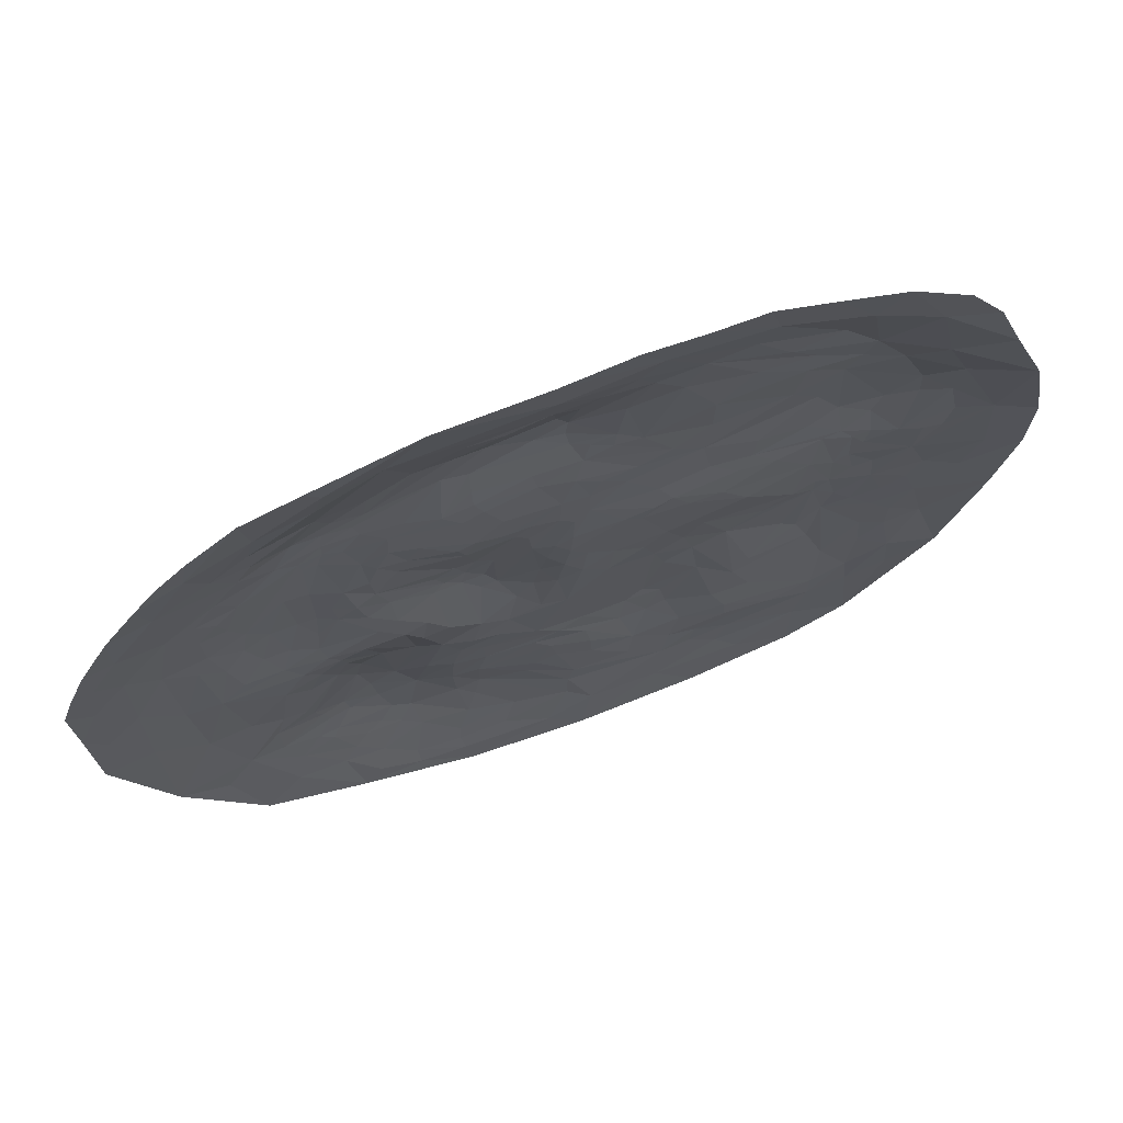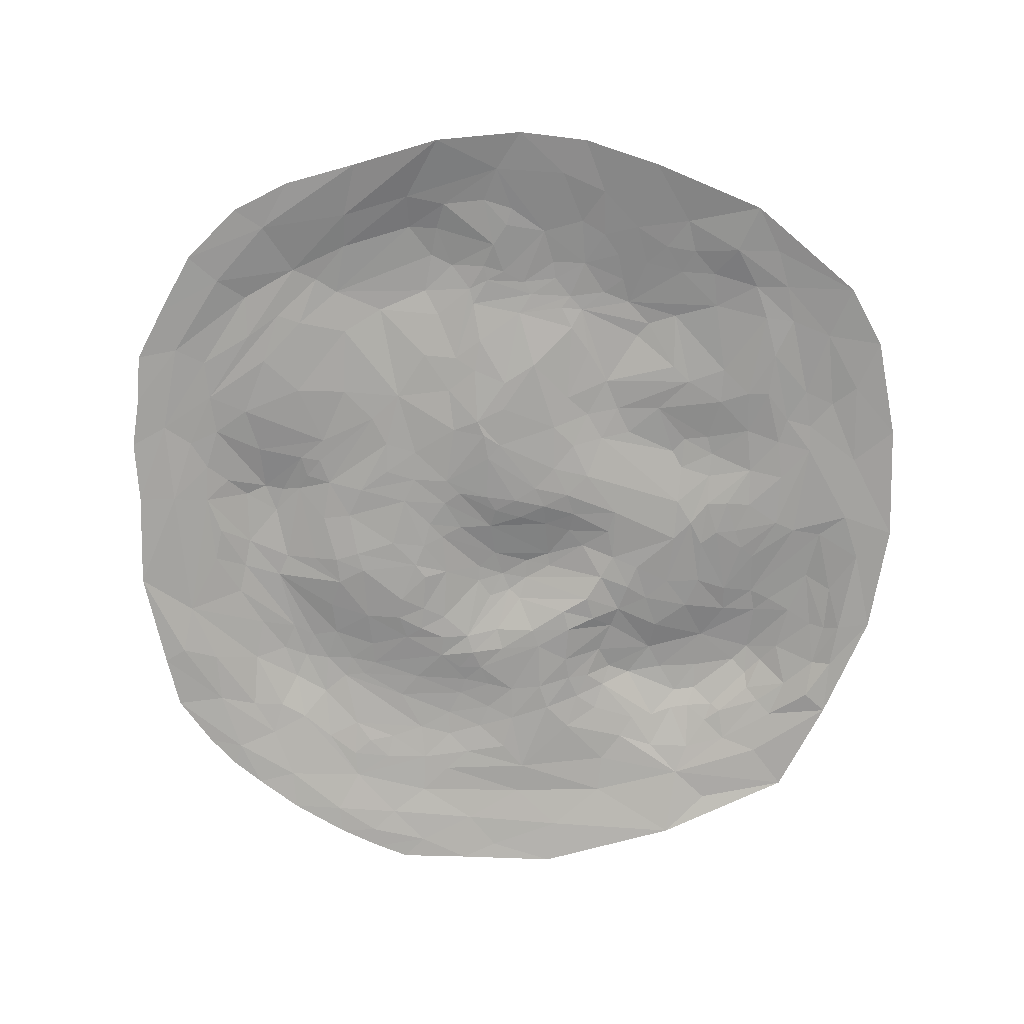
<metadata>
{"format":"obj","ext":"obj","renderer":"f3d","projection":"perspective","resolution":1024,"background":"white","views":[{"elev":70.1,"azim":-20.5,"up":"+Z"},{"elev":-72.5,"azim":85.7,"up":"+Y"}]}
</metadata>
<code>
v -933.7 3e-06 189.8
v -813.2 3e-06 480.1
v -668.8 26.13 -92.7
v -409.9 5.578 -797.1
v -484.1 41.69 -586.4
v -507.2 49.31 422.4
v -350.9 73.3 -266.7
v -374.4 74.63 -515.1
v -431 76.98 303.6
v -330.9 48.8 591
v -227.8 79.32 20.83
v -211.6 70.96 -649.8
v -97.34 49.8 274.7
v 64.09 50.78 -501.6
v -24.01 71.99 -102.8
v 157.4 53.14 305.6
v 511.2 53.84 3.349
v 351.4 28.15 614
v 520 12.72 -746.4
v 636.9 56.45 224.7
v 770.5 20.27 -381.8
v 790.8 3e-06 575.7
v 951.7 3e-06 34.42
v 862.8 11.72 -74.39
v 616.1 55.81 174.2
v 569 33.43 -470
v 579.9 33.53 553.3
v 532.4 45.27 447.6
v 562.2 53.18 -116.1
v 374.1 23.35 -709.2
v 282.6 53.35 284.2
v 231.5 64.92 -290.1
v 263.7 33.36 -578.9
v 165.1 27.11 721.6
v 27.02 59.82 599.6
v 38.26 3e-06 -953.6
v 13.67 52.98 252.2
v -73.18 69.23 -200.5
v -188.2 75.36 53.13
v -144.6 68.71 -500.4
v -304.5 75.51 247.7
v -340.3 56.29 -678.3
v -348.5 73.75 133.5
v -316.8 74.45 -3.408
v -493.3 64.4 79.21
v -382.1 64.05 -183.3
v -476.5 57.35 -219.9
v -630.2 33.15 300.6
v -512.8 43.76 -552.5
v -818.1 14.05 30.8
v 765.1 33.17 203.3
v 767.3 30.54 41.78
v 647 28.33 -456.4
v 614.3 46.07 -240
v 551.3 18.28 -591.6
v 437.1 40.98 422.4
v 560.1 52.3 -22.58
v 357.2 59.21 -222.8
v 231.6 52.67 85.71
v 105.7 44.46 467.2
v 197.1 53.06 67.03
v 185.9 61.19 -155.4
v -43.54 46.8 449.9
v 69.8 57.43 231.8
v 68.84 60.15 -69.93
v 236.3 3e-06 911.9
v 3.868 61.31 23.71
v 23.94 52.59 -273.6
v 73.49 36.57 -602.4
v 18.23 29.92 -718.9
v -10.95 25.91 739.2
v -99.62 51.32 197.1
v -129.4 86.15 -64.23
v -164.8 31.77 712.4
v -233.2 60.58 -304.8
v -209.1 45.61 401.5
v -212.6 68.74 -473.7
v -350.2 66.98 404.9
v -301 64.86 -184
v -298.6 47.21 -713.5
v -425 69.32 84.64
v -419.7 64.43 31.35
v -380.5 59.11 -643.1
v -599.5 43.69 99.36
v -554 30.43 -601.6
v -541 35.37 -57.12
v -575 14.38 -682.8
v -705.3 3e-06 640.6
v -618.2 18.09 546.6
v -570.3 35.68 -338.2
v -812.5 3e-06 -479.1
v -918.3 3e-06 -179.5
v -819.3 11.67 -189
v -886.2 6.285 -37.54
v -885.4 3.903 146.7
v -813.9 4.23 369.2
v -874.5 3e-06 357.7
v -656.3 2.499 629.3
v -816.1 11.65 227.9
v -752.8 24.77 154.2
v -644.8 3e-06 705.7
v -585.8 35.08 -512.3
v -520.3 44.38 -365.7
v -571.2 41.84 23.7
v -665 33.05 157.7
v -669.2 30.35 252.4
v -615.9 38.36 243.9
v -666.6 28.25 337.4
v -544.8 28.83 531.2
v -446.1 3e-06 -845.5
v -654.8 3e-06 -755.7
v -502.2 51.09 -267.5
v -431 62.97 -195.5
v -455.9 50.75 -122.7
v -508.3 43.06 -145.2
v -544.7 20.67 600
v -470.5 51.09 -564.4
v -481.1 57.79 -505.1
v -446.1 70.51 -469.8
v -490.7 57.76 -464
v -468 51.15 -51.4
v -350.8 63.94 -111.4
v -519.2 47.9 4.215
v -546 56.17 103.4
v -456.5 67.57 68.64
v -465.5 61.18 375.3
v -586.2 39.75 338
v -422.7 15.78 702.2
v -321.6 6.3 -847.1
v -205.9 3e-06 -929.5
v -391.5 29.39 -741.6
v -332.5 69.86 -392.7
v -384.6 73.37 -425.9
v -291.4 78.18 -522.5
v -394.6 76.64 -296.3
v -340.4 72.81 71.18
v -397.8 72.75 133.4
v -381.3 65.07 54.66
v -312.5 72.26 -642.1
v -351 72.35 -609.4
v -266.4 65.9 -243.4
v -282 70.53 -290.1
v -231.2 80.92 -53.97
v -310.5 65.76 -93.17
v -208.1 83.04 -27.04
v -273.5 71.53 187.4
v -329.3 74.91 190
v -294.2 78.18 133.9
v -274.2 53.77 419.1
v -303 70.72 327.9
v -420.7 71.46 361
v -201.8 53.95 555.3
v -360.4 62.16 461.6
v -268.5 61.24 -402.7
v -167.1 62.23 136.3
v -222.5 6.421 -857
v -99.35 36.64 -765.7
v -198.3 45.17 -733.2
v -43.67 49.31 -597
v -95.14 55.22 -278.8
v -151 57.61 -253.3
v -170.7 52.13 -322.9
v -167.3 81.51 -5.89
v -151.9 50.7 214.3
v -131.5 46.95 361.3
v -150.3 45.66 413.1
v -90.86 32.44 703
v -182.4 48.1 640.3
v -298.6 19.48 768.2
v -226.1 3e-06 889.8
v -64.75 51.08 -626.8
v -161.4 69.61 -636.5
v 9.212 57.86 -465.1
v -106.2 83.99 -117
v -39.27 67.97 34.09
v -42.3 55.59 185.7
v 124 3e-06 920.5
v -35.72 60.91 -427.8
v 61.96 58.02 -427.3
v -28.63 56.46 -260.7
v 138.8 55.58 52.41
v 37.8 58.08 48.25
v 33.99 59.35 -23.15
v 36.32 45.36 361
v -32.28 47.66 387.2
v 66.04 13.49 -840.8
v 123.3 60.41 -112.5
v 58.08 58.83 -150.7
v 111.4 58.5 -196.5
v 71.26 60.94 151
v 63.48 48.85 496.2
v 21.74 59.68 556.1
v -34.27 61.27 570.8
v 27.93 55.47 515.9
v 39.9 38.6 691.6
v 3.948 54.79 644.8
v 152.2 28.77 -673.3
v 32.83 32.38 -674.5
v 163.1 34.83 -595.4
v 194.4 50.79 -498.7
v 137.2 51.1 -497.5
v 151.9 59.59 -427.8
v 190.8 62.94 -402.3
v 229.9 59.05 -104.5
v 174.8 55.86 26.34
v 268.5 53.88 24.46
v 204.8 58.82 142.1
v 362.8 21.29 -617.1
v 268.8 63.8 -183.8
v 210.2 65.32 -224.1
v 289.3 62.44 -256
v 334.2 51.82 25.69
v 359.9 55.46 101.1
v 286.5 40.66 416.5
v 221.1 48.4 344.2
v 110.1 44.5 513.7
v 158.8 42.44 461.9
v 252.1 21.71 741.2
v 375.5 38.59 -423
v 427.8 57.72 -172.9
v 485.5 53.16 -125.9
v 526.1 54.22 116
v 338.2 18.58 757.3
v 367.1 7.49 825.4
v 213.9 14.24 -844.5
v 289.3 25.57 -728.6
v 460.5 17.25 -622.6
v 412.3 32.54 -503.9
v 331.7 33.89 -505.1
v 578.2 52.44 -197
v 531.6 55.38 -147.1
v 532.3 53.46 -98.52
v 604 49.87 -77.48
v 589.4 50.23 -1.532
v 559.8 40.19 498.1
v 465.3 32.4 585.9
v 451.4 32.98 532
v 534.7 46.98 -374.3
v 644.9 34.57 -378.4
v 745.9 26.24 -262.5
v 674.2 37.85 -222.6
v 660.1 37.4 -292.5
v 721.5 32.48 -185.5
v 726.7 32.11 50.28
v 611.4 46.28 49.45
v 621.5 46.01 97.44
v 562.3 53.52 127.3
v 548.6 60.79 234.6
v 505.3 27.71 665.3
v 461.9 3e-06 861.8
v 512 3e-06 -869.3
v 395.7 9.655 -827.6
v 548.6 16.03 -656.8
v 698 26.2 -405.1
v 782.7 30.22 108.7
v 702 46.84 282.1
v 625.6 19.08 -559.8
v 817.1 3e-06 -544
v 901.8 3e-06 -292.5
v 750.1 31.23 -129.8
v 825.7 17.3 -176.1
v 860.2 16.56 83.97
v 919 3e-06 228.7
v 777.2 28.14 291.8
v 847 3e-06 418.7
v 723.2 18.32 437.4
v 543.5 9.038 731.3
v 631 12.97 -633.8
v 718.2 3e-06 695.7
v -926.4 3e-06 38.18
v -633.4 30.72 -296.3
v -656 24.41 -489.6
v -723.8 23.58 327
v -622.7 30.53 404.1
v -435.5 69.99 -518.3
v -325.1 19.03 -804.9
v -213.4 62.17 -223.6
v -175.1 86.06 -65.18
v -127.1 21.04 -824.6
v -183.7 55.66 188.6
v -10.26 54.02 -531.5
v -112.1 77.92 16.96
v 13.5 60.15 152.1
v 71.81 41.69 -549.2
v -37.58 71.8 -163.8
v 345 3e-06 912.3
v 87.06 51.08 301.3
v 225.4 57.93 -428.4
v 307.3 60.71 -131.6
v 283.8 30.32 527.8
v 349.9 20.49 -775.8
v 236.6 50.83 -482.9
v 647.6 43.92 -144.5
v 704 29.3 -336.8
v -719.1 24.45 -294.2
v -738.5 25.93 -86.79
v -866.5 2.142 275.3
v -726.9 8.328 493.4
v -714.5 13.64 -565.3
v -475.6 23.65 -713.3
v -443 66.89 -283.4
v -422.3 68.95 -242.2
v -507 60.25 229.1
v -424.3 39.71 601.6
v -461.4 58.95 8.561
v -458.8 71.21 191.4
v -460.1 68.19 328.4
v -398 54.7 531.7
v -254.5 67.75 -167.9
v -251 65.38 244.6
v -160.5 69.44 -567.2
v -151.2 55.34 536.6
v -150.4 74.34 54.03
v -9.78 7.883 817.9
v -44.47 61.6 -496.6
v 227.6 24.48 -734.5
v 124.4 42.08 617
v 242.6 29.11 -656.4
v 304.1 60.09 161.1
v 389.5 53.36 226.4
v 221.1 29.49 654
v 408.9 41.96 -382.1
v 509.1 54.42 -311.9
v 643.6 45.96 -68.37
v 586.7 49.33 86.88
v 645.4 35.62 435.3
v 676.3 36.5 78.09
v 703.9 46.63 217
v 596.5 3e-06 800.5
v 638.4 3e-06 -788.1
v 944.5 3e-06 -120.9
v -14.08 3e-06 900.2
v 716 8.048 -602.6
v 711 11.67 -505.6
v 408.7 25.93 654.9
v 492.3 57.64 199.6
v 387.1 57.85 149.5
v 299.6 53.58 -356.4
v 133.6 17.32 783.4
v 385.5 49.9 -41.75
v 140 59.57 233.5
v 74.83 25.35 741.8
v 41.75 61.1 117.4
v 8.223 62.81 -172
v -33.39 9.167 -880.2
v -150.7 64.58 -421.1
v -151.3 49.48 465.2
v -176.6 59.89 -682.1
v -338.7 58.15 511.3
v -420.6 62.35 421.9
v -356.7 80.74 225.3
v -416.5 45.97 -651.1
v -365.1 66.67 -20.22
v -445.5 34.82 -679.1
v -531.5 9.607 683.7
v -552.4 35.64 -200.4
v -641.6 33.02 49.88
v -619.2 29.55 -41.67
v -589.6 36.54 -418.4
v -548.8 3e-06 787.7
v -911 3e-06 262.4
v 680.6 6.36 627.8
v 718 35.78 -40.73
v 558.4 54.18 -259.1
v 359.3 24.72 -569.2
v 295 3e-06 -927.7
v 476.3 58.26 -287.4
v 494.9 53.48 339.9
v 435.5 52.64 93.99
v 300.4 26.38 -670.9
v 50.73 46.85 441.5
v 23.13 62.35 -95.91
v 171.7 6.981 846.9
v -10.28 66.34 -38.64
v -0.07647 48.14 -576.7
v 13.98 25.12 -783.9
v -117.4 51.88 633
v -46.77 63.13 108.3
v -73.55 58.25 152.6
v -138 84.82 -121.7
v -117.2 53.12 -341
v -249.7 44.12 650.4
v -197.2 58.2 -371.3
v -217.1 75.96 -573.2
v -229.7 18.55 -823
v -174.4 46.67 344.9
v -382.4 82 311.4
v -224.5 28.14 -787.7
v -415.7 59.9 477
v -406.2 3.415 781.9
v -472.1 51.64 498.2
v -587.9 46.95 172.1
v -406.1 74.92 -346.6
v -511 50.91 -415.2
v -436.3 3e-06 825.2
v -690.9 29.42 98.34
v -574.2 31.49 472.4
v -751 3e-06 575
f 273 298 397
f 3 296 396
f 3 396 357
f 84 105 392
f 6 397 391
f 394 301 393
f 6 391 389
f 355 395 390
f 11 136 39
f 6 389 350
f 12 134 384
f 346 77 383
f 276 388 385
f 12 384 172
f 346 383 381
f 282 313 379
f 279 157 376
f 15 175 374
f 282 379 378
f 314 332 373
f 15 374 372
f 16 184 371
f 16 371 215
f 312 377 193
f 316 318 370
f 204 206 340
f 17 212 369
f 32 211 338
f 204 340 289
f 320 368 336
f 314 373 339
f 316 370 226
f 238 323 364
f 320 336 337
f 293 324 363
f 234 325 245
f 20 28 256
f 208 365 227
f 53 254 334
f 21 240 259
f 293 363 260
f 52 255 262
f 256 326 264
f 314 170 332
f 266 362 265
f 330 268 333
f 362 27 267
f 23 262 263
f 19 253 268
f 51 328 256
f 51 255 327
f 53 257 26
f 30 227 253
f 224 250 267
f 224 249 223
f 245 246 327
f 25 247 248
f 245 325 246
f 52 363 244
f 242 240 294
f 53 239 254
f 53 26 239
f 27 236 335
f 28 237 235
f 336 368 248
f 28 56 237
f 29 57 233
f 29 232 17
f 54 230 293
f 54 364 230
f 322 367 323
f 323 367 231
f 219 322 238
f 55 365 228
f 225 226 291
f 225 316 226
f 366 225 252
f 366 36 225
f 218 373 223
f 58 289 220
f 367 58 231
f 219 229 338
f 33 200 292
f 218 34 339
f 18 321 218
f 56 214 290
f 56 31 214
f 31 341 16
f 369 213 337
f 58 209 289
f 58 211 209
f 61 207 59
f 31 207 341
f 292 288 338
f 202 203 288
f 69 199 197
f 69 198 375
f 34 195 342
f 194 192 216
f 60 191 216
f 60 371 191
f 64 190 283
f 62 187 204
f 65 188 372
f 62 189 187
f 36 186 225
f 70 186 376
f 64 184 287
f 64 37 184
f 65 181 205
f 65 183 181
f 68 180 344
f 202 179 203
f 68 178 160
f 36 130 345
f 378 176 283
f 37 72 13
f 378 379 176
f 67 175 343
f 174 38 380
f 178 173 346
f 14 315 173
f 159 311 281
f 69 375 284
f 70 172 171
f 169 170 314
f 74 169 71
f 74 382 169
f 74 168 382
f 71 377 167
f 164 386 165
f 72 164 13
f 72 155 164
f 39 155 313
f 73 163 282
f 73 278 163
f 38 161 380
f 381 162 160
f 171 311 159
f 385 157 279
f 385 388 157
f 130 156 345
f 278 145 163
f 75 154 132
f 40 77 346
f 78 153 152
f 78 151 350
f 78 150 387
f 76 150 149
f 41 147 351
f 44 145 143
f 277 143 278
f 44 144 353
f 277 309 143
f 75 141 277
f 79 142 46
f 75 142 141
f 134 140 8
f 42 83 139
f 42 131 352
f 44 136 145
f 43 137 351
f 44 138 136
f 393 135 132
f 132 135 7
f 4 131 276
f 131 300 354
f 4 300 131
f 130 129 156
f 169 128 390
f 391 304 308
f 6 126 127
f 45 303 306
f 126 392 127
f 81 125 137
f 86 123 121
f 86 104 123
f 82 122 121
f 8 275 119
f 83 117 140
f 83 5 117
f 89 116 109
f 84 392 124
f 47 115 113
f 393 301 135
f 47 112 356
f 273 397 274
f 48 108 127
f 48 106 108
f 357 396 105
f 86 3 358
f 103 90 356
f 394 359 103
f 49 85 102
f 89 98 355
f 105 100 273
f 87 111 272
f 88 98 398
f 99 96 273
f 99 297 96
f 50 95 99
f 91 93 295
f 50 94 95
f 91 92 93
f 90 272 271
f 271 295 3
f 295 272 91
f 271 272 295
f 93 94 50
f 93 92 94
f 95 270 1
f 270 94 92
f 95 94 270
f 295 296 3
f 296 93 50
f 295 93 296
f 361 95 1
f 297 95 361
f 99 95 297
f 96 97 2
f 97 297 361
f 96 297 97
f 298 96 2
f 273 96 298
f 398 298 2
f 298 98 89
f 398 98 298
f 111 299 272
f 111 91 299
f 99 100 50
f 273 100 99
f 98 101 360
f 101 98 88
f 355 98 360
f 272 85 87
f 102 85 272
f 5 85 49
f 359 102 272
f 103 359 90
f 356 271 3
f 356 90 271
f 394 103 301
f 357 358 3
f 358 104 86
f 357 104 358
f 106 105 273
f 357 105 84
f 107 106 48
f 108 106 273
f 127 274 6
f 274 108 273
f 127 108 274
f 274 397 6
f 110 111 87
f 110 300 4
f 300 110 87
f 301 112 47
f 112 301 103
f 356 112 103
f 135 302 7
f 302 301 47
f 135 301 302
f 7 113 46
f 113 302 47
f 7 302 113
f 113 114 46
f 114 115 86
f 113 115 114
f 124 303 45
f 124 392 303
f 355 116 89
f 109 304 391
f 109 116 304
f 140 275 8
f 140 117 275
f 117 49 118
f 120 102 359
f 102 118 49
f 120 118 102
f 275 117 118
f 119 120 394
f 120 275 118
f 119 275 120
f 394 120 359
f 121 114 86
f 114 122 46
f 121 122 114
f 123 124 45
f 124 104 84
f 123 104 124
f 121 305 82
f 305 123 45
f 121 123 305
f 137 306 9
f 306 125 45
f 137 125 306
f 303 392 126
f 127 107 48
f 127 392 107
f 306 307 9
f 307 303 126
f 306 303 307
f 349 308 10
f 308 389 391
f 349 389 308
f 308 304 10
f 128 304 116
f 169 304 128
f 355 128 116
f 390 128 355
f 129 110 4
f 129 130 110
f 276 129 4
f 156 129 276
f 354 85 5
f 354 300 85
f 132 133 393
f 133 134 8
f 132 134 133
f 393 119 394
f 119 133 8
f 393 133 119
f 136 137 43
f 137 138 81
f 136 138 137
f 351 137 9
f 145 136 11
f 80 131 42
f 80 276 131
f 352 354 5
f 352 131 354
f 158 139 12
f 139 80 42
f 158 80 139
f 139 140 134
f 139 83 140
f 139 134 12
f 141 142 79
f 46 142 7
f 309 141 79
f 277 141 309
f 143 144 44
f 144 309 79
f 143 309 144
f 353 122 82
f 122 144 79
f 353 144 122
f 146 147 41
f 147 148 43
f 146 148 147
f 351 147 43
f 310 146 41
f 149 150 78
f 387 351 9
f 351 150 41
f 387 150 351
f 152 149 78
f 350 126 6
f 126 151 307
f 350 151 126
f 349 153 389
f 152 153 349
f 384 77 40
f 384 134 77
f 311 384 40
f 163 11 39
f 163 145 11
f 155 39 148
f 280 146 310
f 146 155 148
f 280 155 146
f 152 76 149
f 312 76 152
f 347 76 312
f 385 156 276
f 279 156 385
f 345 156 279
f 157 158 348
f 158 388 80
f 157 388 158
f 348 158 12
f 160 161 38
f 161 162 75
f 160 162 161
f 277 161 75
f 278 161 277
f 380 161 278
f 313 163 39
f 282 163 313
f 280 164 155
f 310 164 280
f 13 164 165
f 166 386 76
f 165 386 166
f 347 166 76
f 165 185 13
f 185 165 166
f 167 168 74
f 168 377 152
f 167 377 168
f 382 349 10
f 349 168 152
f 382 168 349
f 71 167 74
f 71 169 314
f 172 348 12
f 284 281 14
f 281 375 159
f 284 375 281
f 281 315 14
f 315 311 40
f 281 311 315
f 173 315 40
f 346 173 40
f 285 174 15
f 285 38 174
f 282 174 73
f 175 174 282
f 174 175 15
f 378 175 282
f 283 175 378
f 343 175 283
f 176 72 37
f 176 379 72
f 179 178 68
f 160 178 381
f 203 179 210
f 344 285 15
f 285 180 38
f 344 180 285
f 182 183 67
f 181 183 182
f 343 182 67
f 184 37 185
f 13 185 37
f 287 184 16
f 63 185 166
f 194 347 312
f 347 63 166
f 194 63 347
f 376 345 279
f 345 186 36
f 376 186 345
f 316 186 70
f 225 186 316
f 198 171 159
f 198 70 171
f 187 188 65
f 188 189 68
f 187 189 188
f 372 344 15
f 344 188 68
f 372 188 344
f 205 187 65
f 204 187 205
f 343 190 182
f 283 190 343
f 191 371 194
f 194 371 63
f 216 191 194
f 192 193 35
f 193 194 312
f 192 194 193
f 216 35 317
f 216 192 35
f 35 195 34
f 195 196 71
f 35 196 195
f 342 71 314
f 342 195 71
f 317 35 34
f 197 198 69
f 198 316 70
f 197 316 198
f 375 198 159
f 199 284 14
f 284 199 69
f 197 318 316
f 318 199 33
f 197 199 318
f 201 199 14
f 199 200 33
f 201 200 199
f 179 173 178
f 173 201 14
f 179 201 173
f 200 201 202
f 179 202 201
f 288 200 202
f 292 200 288
f 338 203 32
f 338 288 203
f 203 210 32
f 59 205 61
f 205 206 204
f 59 206 205
f 341 190 64
f 190 207 61
f 341 207 190
f 319 207 31
f 59 207 319
f 209 210 62
f 210 211 32
f 209 211 210
f 204 209 62
f 289 209 204
f 340 212 17
f 337 319 320
f 319 213 59
f 337 213 319
f 320 319 31
f 287 341 64
f 16 341 287
f 214 215 217
f 214 31 215
f 16 215 31
f 290 214 217
f 217 216 317
f 216 217 60
f 290 321 18
f 321 217 317
f 290 217 321
f 321 317 34
f 218 321 34
f 339 342 314
f 339 34 342
f 338 229 292
f 322 219 58
f 231 220 221
f 231 58 220
f 221 289 340
f 220 289 221
f 221 340 17
f 337 222 369
f 325 57 222
f 234 57 325
f 224 373 66
f 223 373 224
f 286 224 66
f 250 224 286
f 252 291 19
f 252 225 291
f 291 30 19
f 291 226 30
f 227 370 208
f 30 370 227
f 30 253 19
f 228 229 219
f 229 365 33
f 228 365 229
f 292 229 33
f 228 238 26
f 238 228 219
f 230 231 29
f 231 364 323
f 230 364 231
f 293 230 29
f 232 231 221
f 29 231 232
f 17 232 221
f 293 29 233
f 233 57 234
f 233 324 293
f 324 233 234
f 368 56 28
f 237 290 18
f 237 56 290
f 248 28 20
f 248 368 28
f 235 236 27
f 236 237 18
f 235 237 236
f 218 236 18
f 335 236 218
f 28 326 256
f 326 235 27
f 28 235 326
f 323 238 322
f 239 364 242
f 239 26 364
f 238 364 26
f 254 294 21
f 294 239 242
f 254 239 294
f 240 241 243
f 241 242 54
f 240 242 241
f 293 241 54
f 243 241 293
f 294 240 21
f 245 363 234
f 244 363 245
f 327 244 245
f 246 247 25
f 247 325 222
f 246 325 247
f 248 247 336
f 327 246 25
f 25 248 20
f 328 25 20
f 327 25 328
f 223 335 218
f 335 249 27
f 223 249 335
f 267 329 362
f 267 250 329
f 251 252 19
f 251 366 252
f 330 251 19
f 253 227 55
f 55 228 26
f 26 257 55
f 244 255 52
f 327 255 244
f 256 328 20
f 268 257 334
f 257 253 55
f 268 253 257
f 334 257 53
f 21 258 334
f 259 258 21
f 261 260 24
f 260 261 243
f 260 243 293
f 331 261 24
f 259 261 331
f 24 262 23
f 262 363 52
f 24 363 262
f 331 24 23
f 263 264 266
f 264 262 51
f 263 262 264
f 256 264 51
f 267 249 224
f 267 27 249
f 268 330 19
f 333 268 334
f 258 333 334
f 258 330 333
f 265 362 22
f 269 22 362
f 329 269 362
f 362 266 27
f 266 326 27
f 264 326 266
f 265 263 266
f 262 255 51
f 260 363 24
f 261 240 243
f 259 240 261
f 334 254 21
f 327 328 51
f 227 365 55
f 363 324 234
f 242 364 54
f 337 247 222
f 337 336 247
f 17 57 29
f 365 208 33
f 226 370 30
f 339 373 218
f 17 222 57
f 17 369 222
f 367 322 58
f 219 211 58
f 338 211 219
f 217 215 60
f 368 31 56
f 368 320 31
f 213 212 59
f 369 212 213
f 212 206 59
f 340 206 212
f 208 318 33
f 370 318 208
f 205 181 61
f 193 196 35
f 196 377 71
f 193 377 196
f 215 371 60
f 181 190 61
f 190 181 182
f 210 189 62
f 189 179 68
f 210 179 189
f 371 185 63
f 371 184 185
f 283 37 64
f 283 176 37
f 372 183 65
f 183 374 67
f 372 374 183
f 160 180 68
f 180 160 38
f 373 177 66
f 373 332 177
f 374 175 67
f 174 380 73
f 346 381 178
f 376 172 70
f 172 157 348
f 376 157 172
f 382 10 169
f 377 312 152
f 310 386 164
f 379 155 72
f 379 313 155
f 380 278 73
f 162 383 75
f 381 383 162
f 172 311 171
f 172 384 311
f 278 143 145
f 383 154 75
f 383 77 154
f 350 153 78
f 350 389 153
f 387 151 78
f 151 9 307
f 387 9 151
f 386 150 76
f 150 310 41
f 386 310 150
f 148 136 43
f 39 136 148
f 46 122 79
f 132 142 75
f 142 132 7
f 134 154 77
f 154 134 132
f 352 83 42
f 352 5 83
f 388 276 80
f 353 138 44
f 138 82 81
f 353 82 138
f 390 170 169
f 390 395 170
f 10 304 169
f 82 125 81
f 125 305 45
f 82 305 125
f 5 49 117
f 104 357 84
f 356 115 47
f 115 3 86
f 356 3 115
f 109 397 89
f 391 397 109
f 107 105 106
f 392 105 107
f 359 272 90
f 300 87 85
f 395 355 360
f 396 100 105
f 100 296 50
f 396 296 100
f 397 298 89
f 272 299 91

</code>
